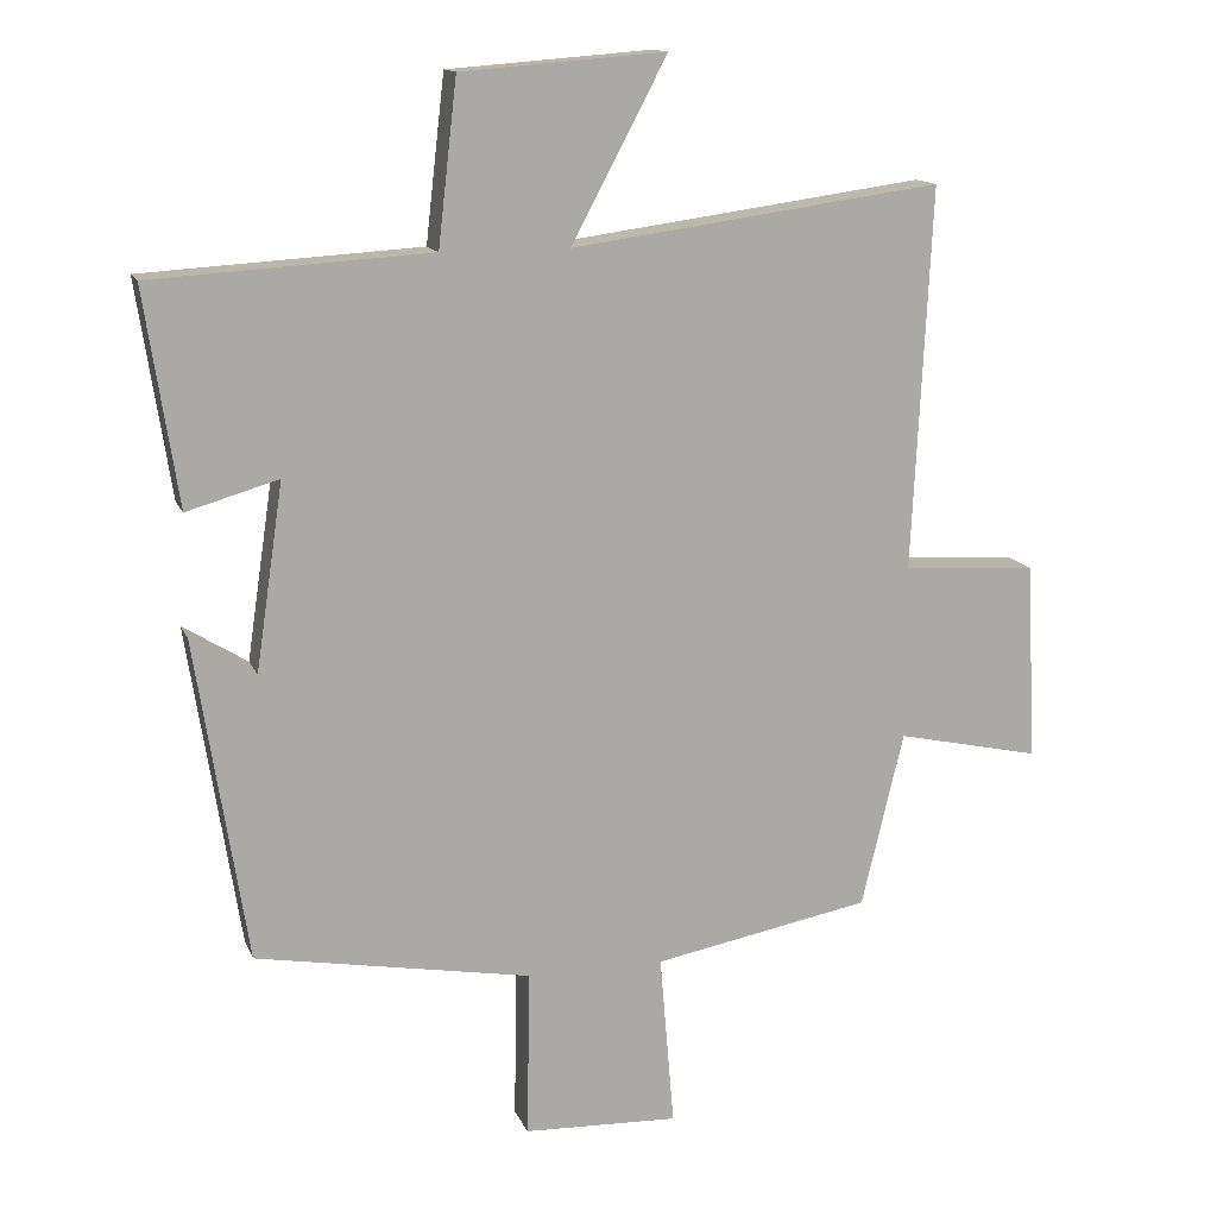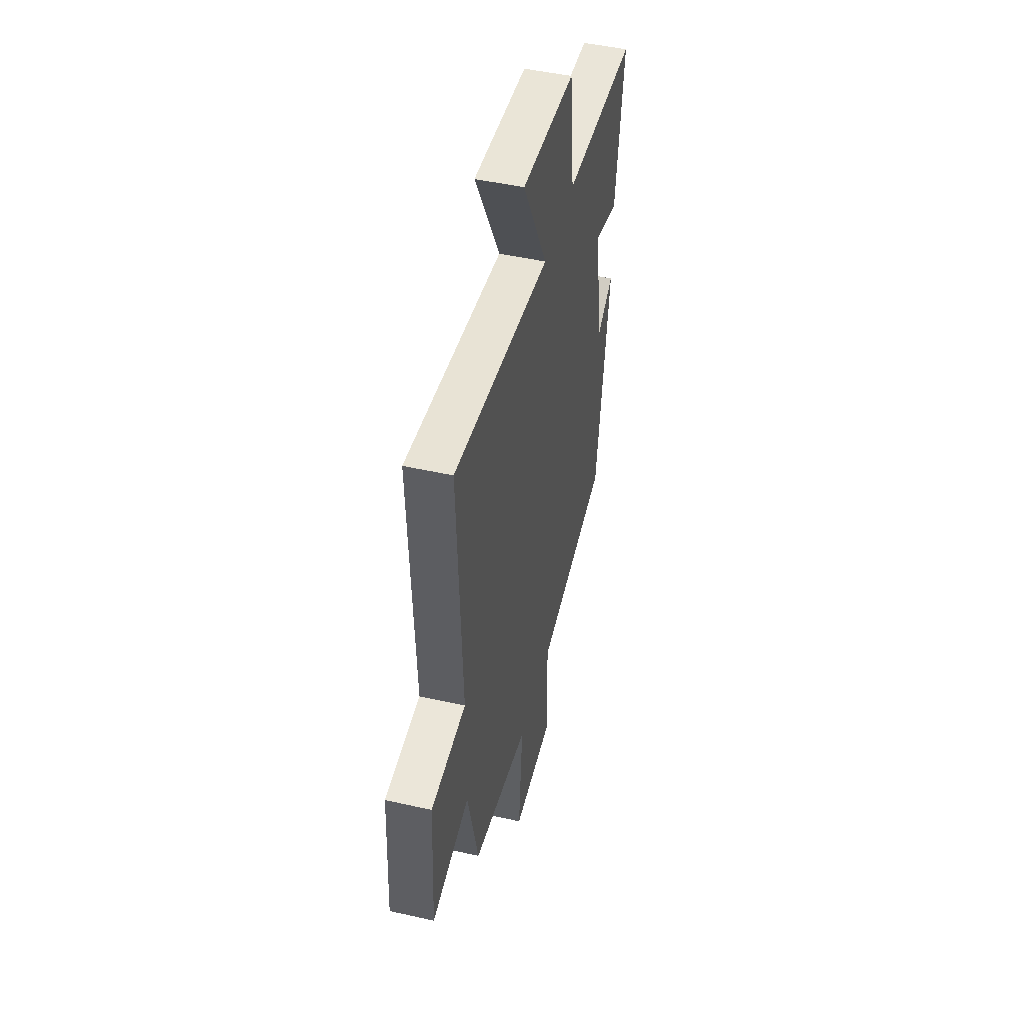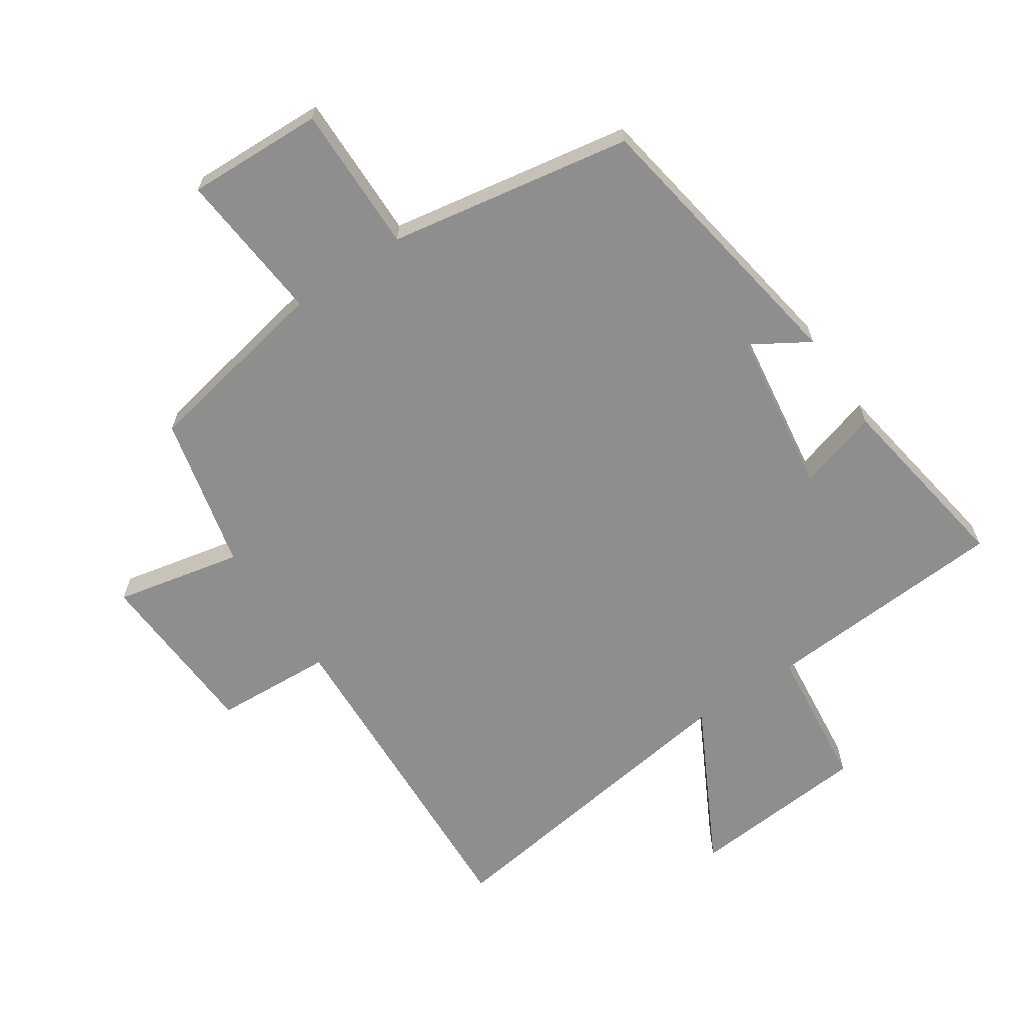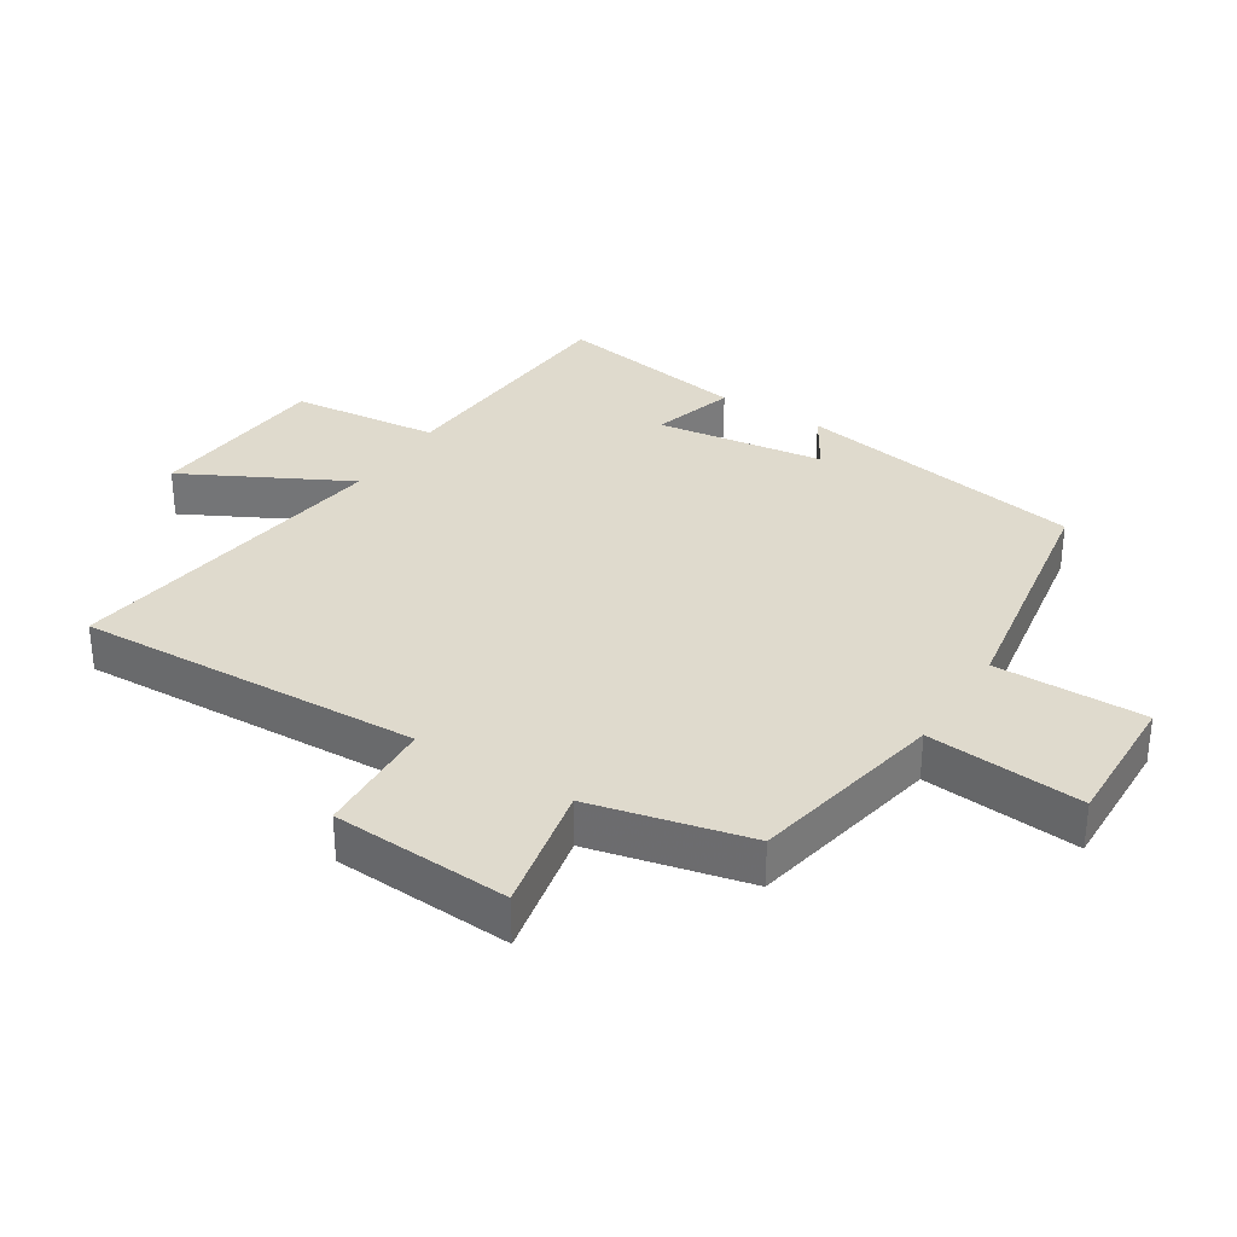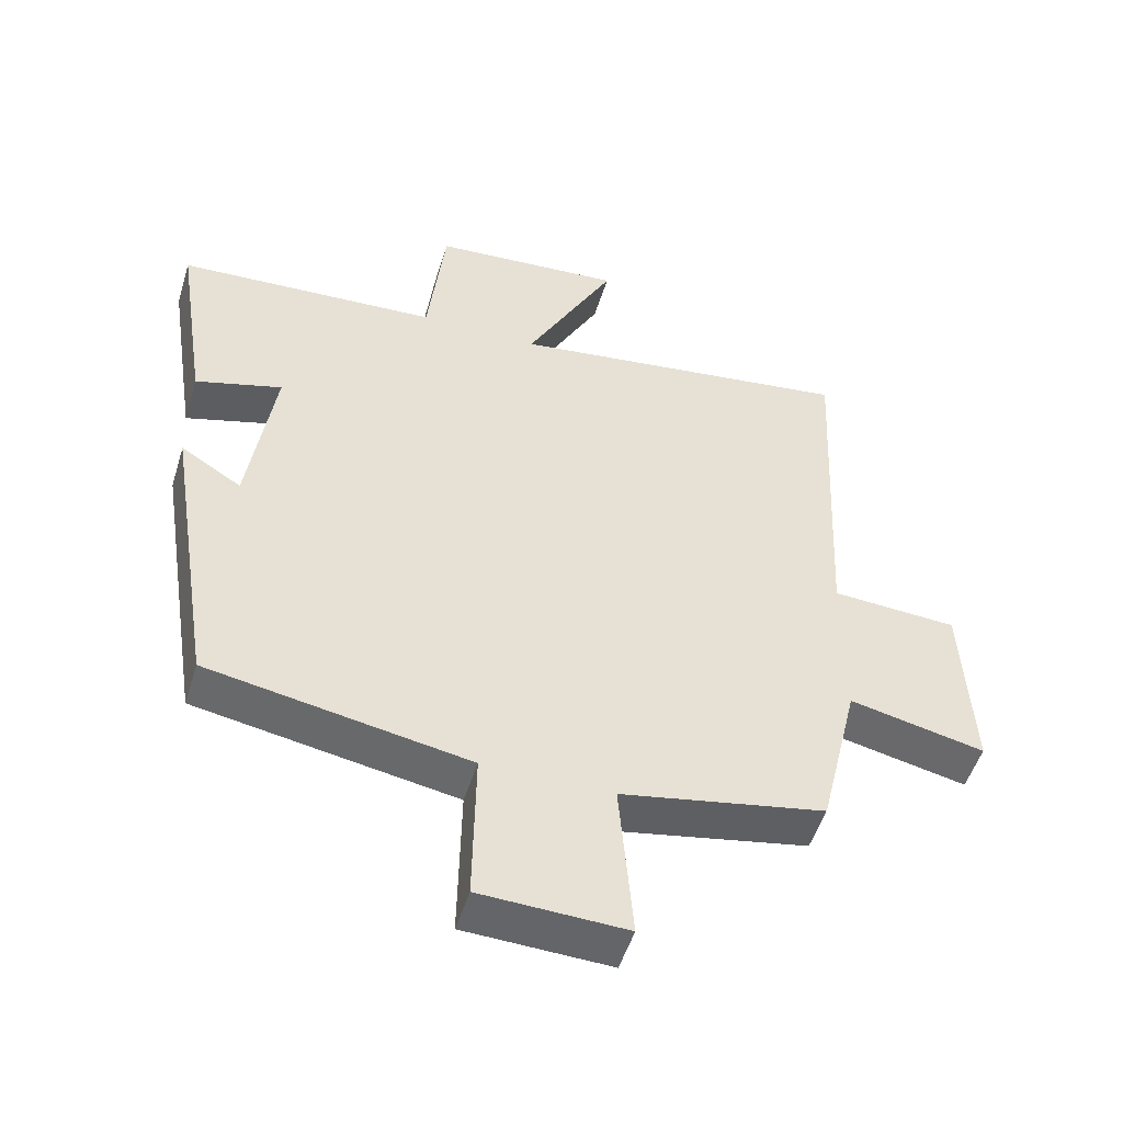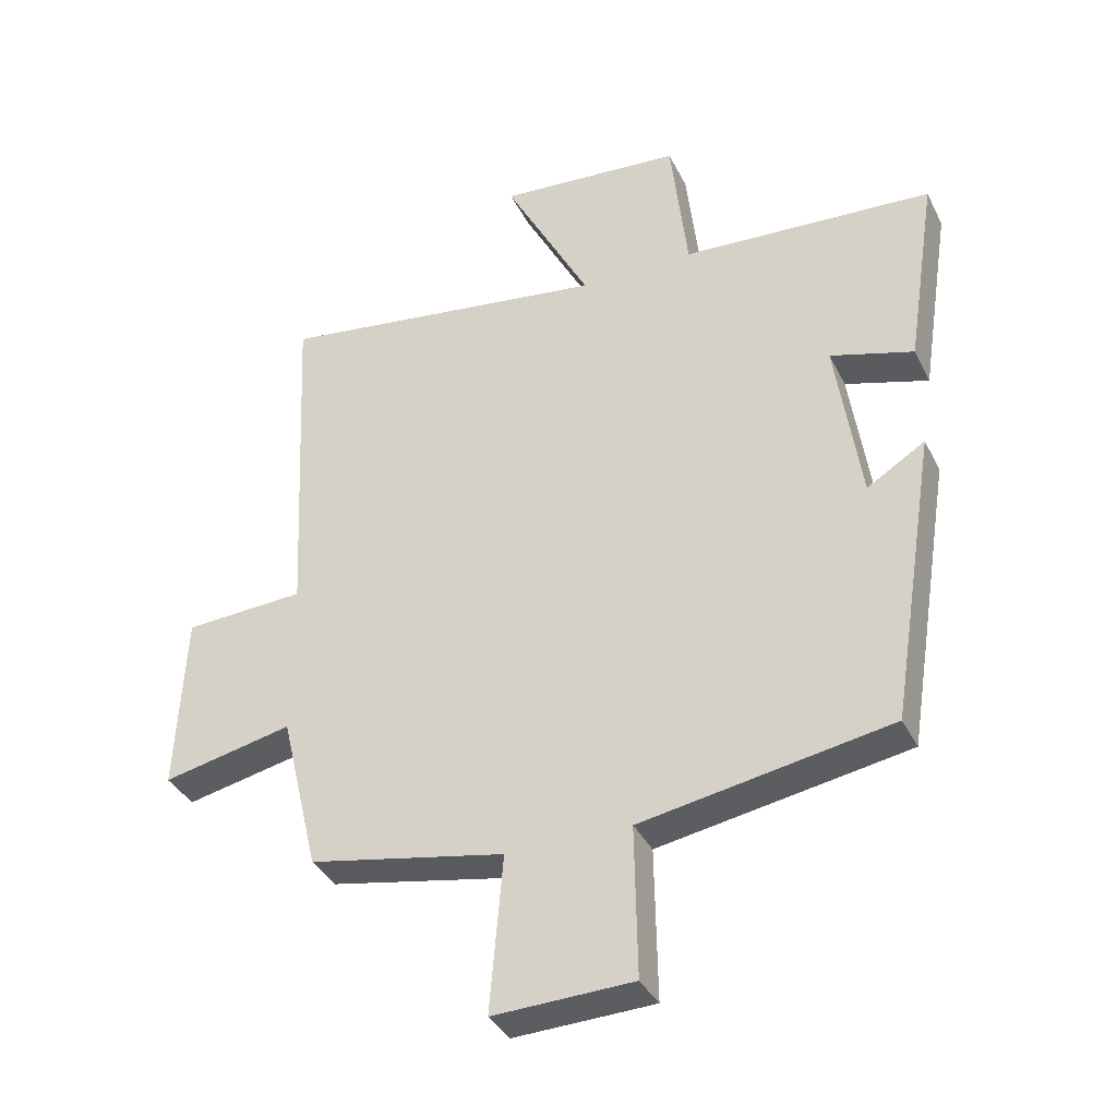
<metadata>
{"format":"obj","ext":"obj","renderer":"f3d","projection":"perspective","resolution":1024,"background":"white","views":[{"elev":13.7,"azim":-16.5,"up":"+Z"},{"elev":48.0,"azim":104.2,"up":"+Z"},{"elev":-65.0,"azim":-145.9,"up":"+Y"},{"elev":32.9,"azim":122.7,"up":"+Y"},{"elev":-51.1,"azim":-17.0,"up":"+Z"},{"elev":-36.5,"azim":-156.1,"up":"+Z"}]}
</metadata>
<code>
v 0.526 0.07 0.57
v 0.5 0.07 0.041
v 0.685 0.07 0.03
v 0.699 0.07 -0.244
v 0.5 0.07 -0.201
v 0.442 0.07 -0.443
v 0.142 0.07 -0.5
v 0.162 0.07 -0.739
v -0.052 0.07 -0.731
v -0.048 0.07 -0.5
v -0.429 0.07 -0.433
v -0.5 0.07 0.013
v -0.411 0.07 -0.042
v -0.373 0.07 0.216
v -0.5 0.07 0.179
v -0.546 0.07 0.477
v -0.161 0.07 0.5
v -0.135 0.07 0.727
v 0.147 0.07 0.749
v 0.015 0.07 0.5
v 0.526 0 0.57
v 0.5 0 0.041
v 0.685 0 0.03
v 0.699 0 -0.244
v 0.5 0 -0.201
v 0.442 0 -0.443
v 0.142 0 -0.5
v 0.162 0 -0.739
v -0.052 0 -0.731
v -0.048 0 -0.5
v -0.429 0 -0.433
v -0.5 0 0.013
v -0.411 0 -0.042
v -0.373 0 0.216
v -0.5 0 0.179
v -0.546 0 0.477
v -0.161 0 0.5
v -0.135 0 0.727
v 0.147 0 0.749
v 0.015 0 0.5
f 17 18 19 20
f 16 17 20
f 15 16 20
f 14 15 20
f 20 1 2
f 14 20 2
f 13 14 2
f 10 11 12 13
f 10 13 2 3
f 7 8 9 10
f 5 6 7 10
f 5 10 3
f 3 4 5
f 40 39 38 37
f 40 37 36
f 40 36 35
f 40 35 34
f 22 21 40
f 22 40 34
f 22 34 33
f 33 32 31 30
f 23 22 33 30
f 30 29 28 27
f 30 27 26 25
f 23 30 25
f 25 24 23
f 1 21 22 2
f 2 22 23 3
f 3 23 24 4
f 4 24 25 5
f 5 25 26 6
f 6 26 27 7
f 7 27 28 8
f 8 28 29 9
f 9 29 30 10
f 10 30 31 11
f 11 31 32 12
f 12 32 33 13
f 13 33 34 14
f 14 34 35 15
f 15 35 36 16
f 16 36 37 17
f 17 37 38 18
f 18 38 39 19
f 19 39 40 20
f 20 40 21 1

</code>
